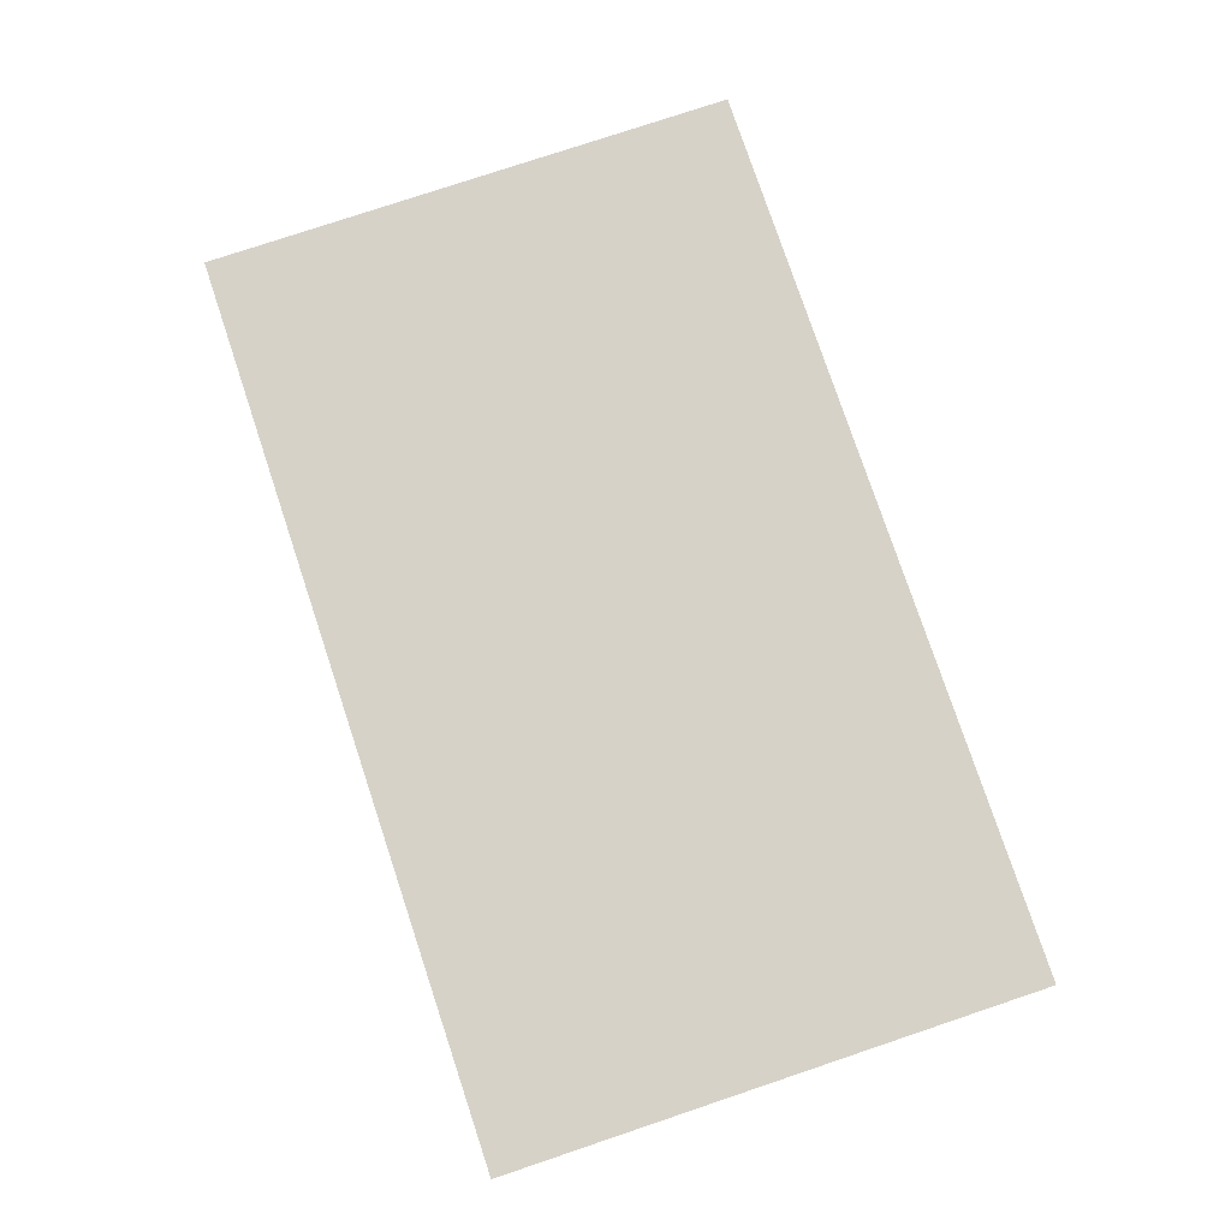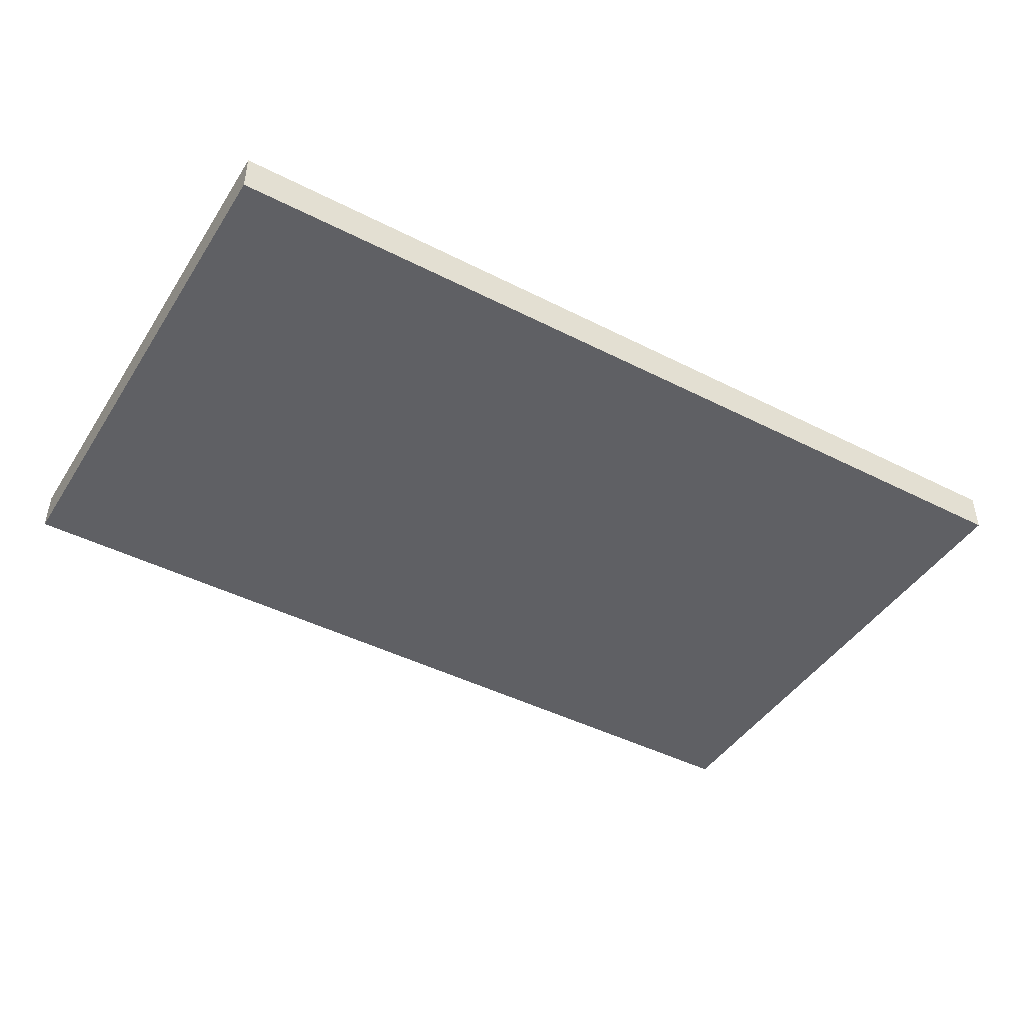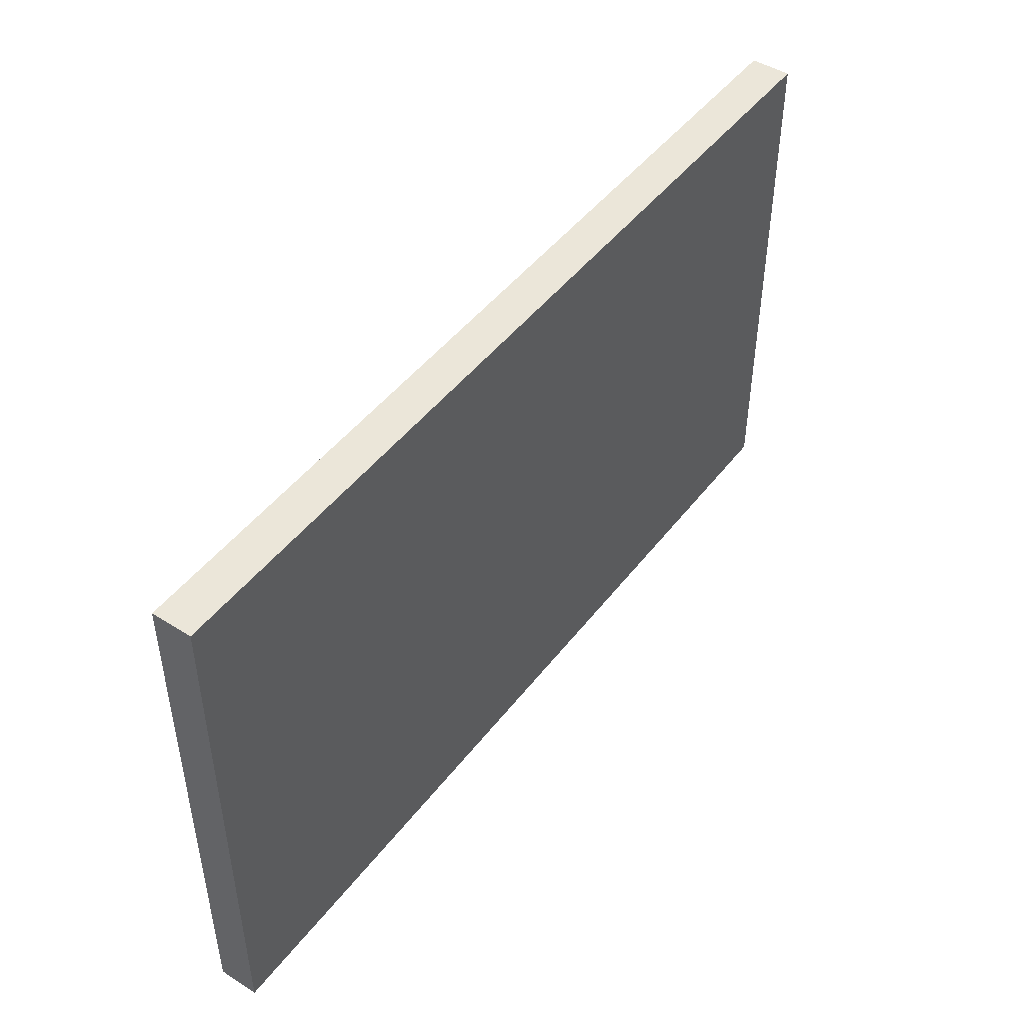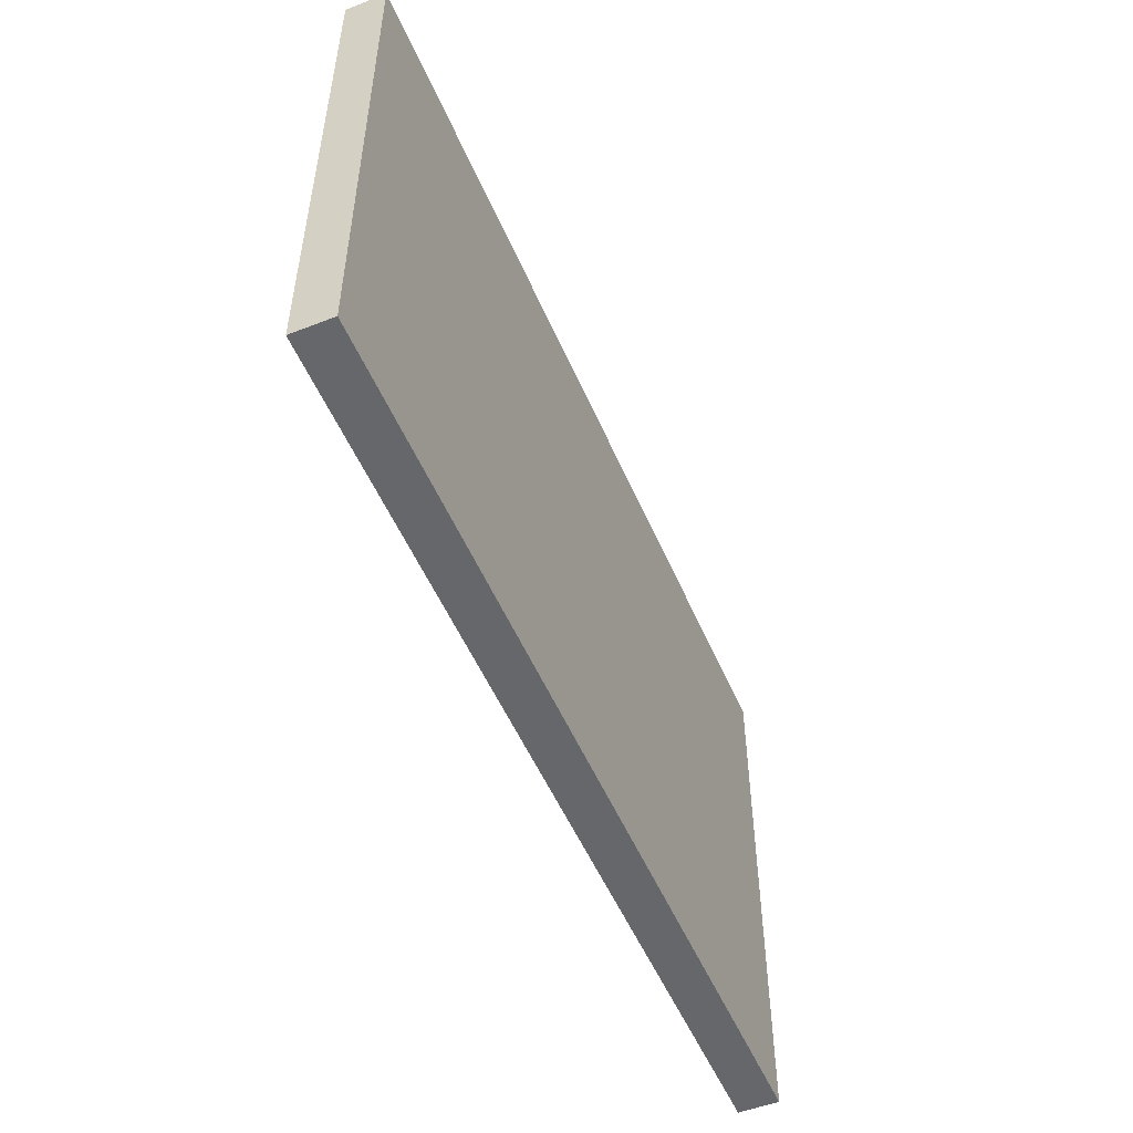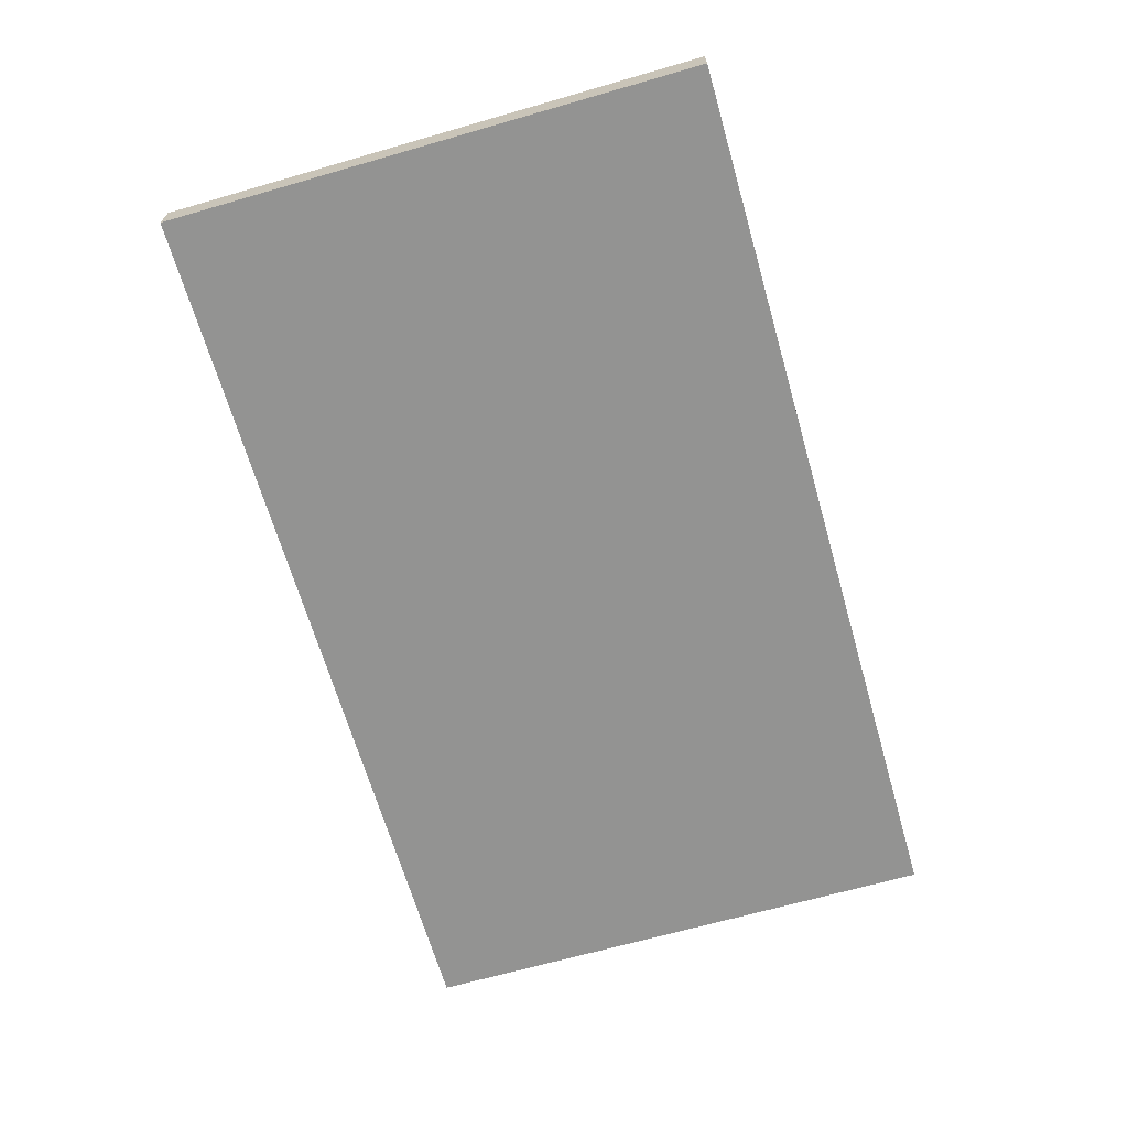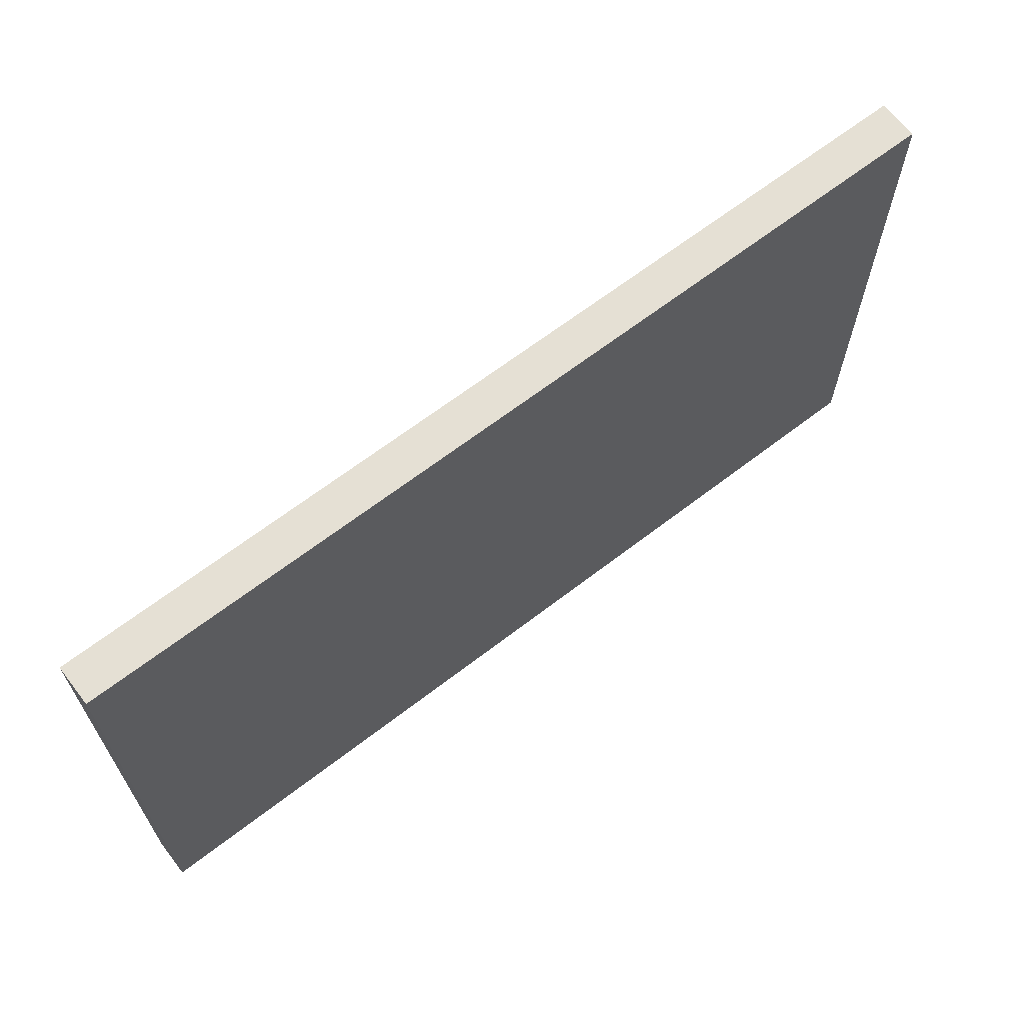
<metadata>
{"format":"obj","ext":"obj","renderer":"f3d","projection":"perspective","resolution":1024,"background":"white","views":[{"elev":78.2,"azim":-108.5,"up":"+Z"},{"elev":-44.4,"azim":-30.7,"up":"+Z"},{"elev":47.0,"azim":-54.5,"up":"+Y"},{"elev":-52.2,"azim":-67.2,"up":"+Y"},{"elev":-66.7,"azim":106.1,"up":"+Z"},{"elev":65.5,"azim":-37.8,"up":"+Y"}]}
</metadata>
<code>
g default
v -6.616 4.145 -3.642
v -2.958 4.145 -3.642
v -6.616 6.308 -3.642
v -2.958 6.308 -3.642
v -6.616 6.308 -3.803
v -2.958 6.308 -3.803
v -6.616 4.145 -3.803
v -2.958 4.145 -3.803
g pCube2
f 1 2 4 3
f 3 4 6 5
f 5 6 8 7
f 7 8 2 1
f 2 8 6 4
f 7 1 3 5

</code>
